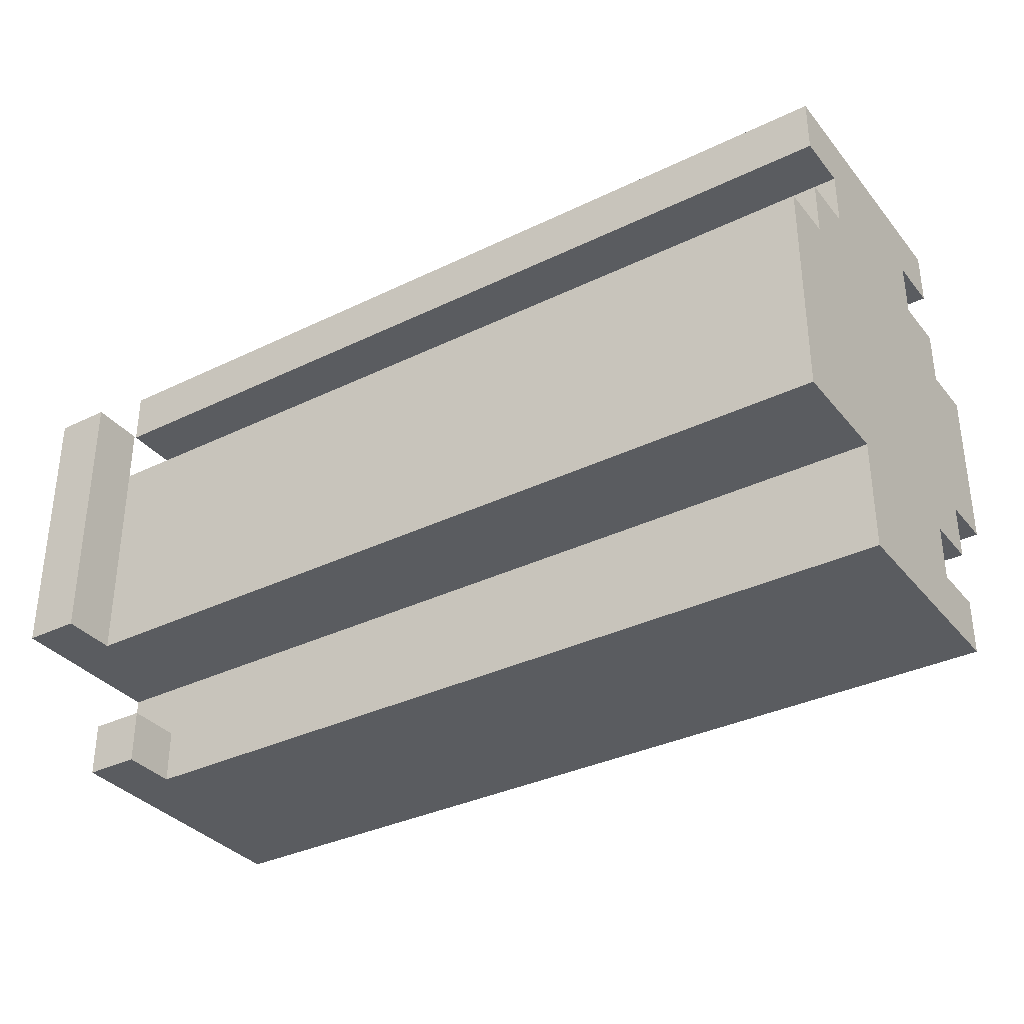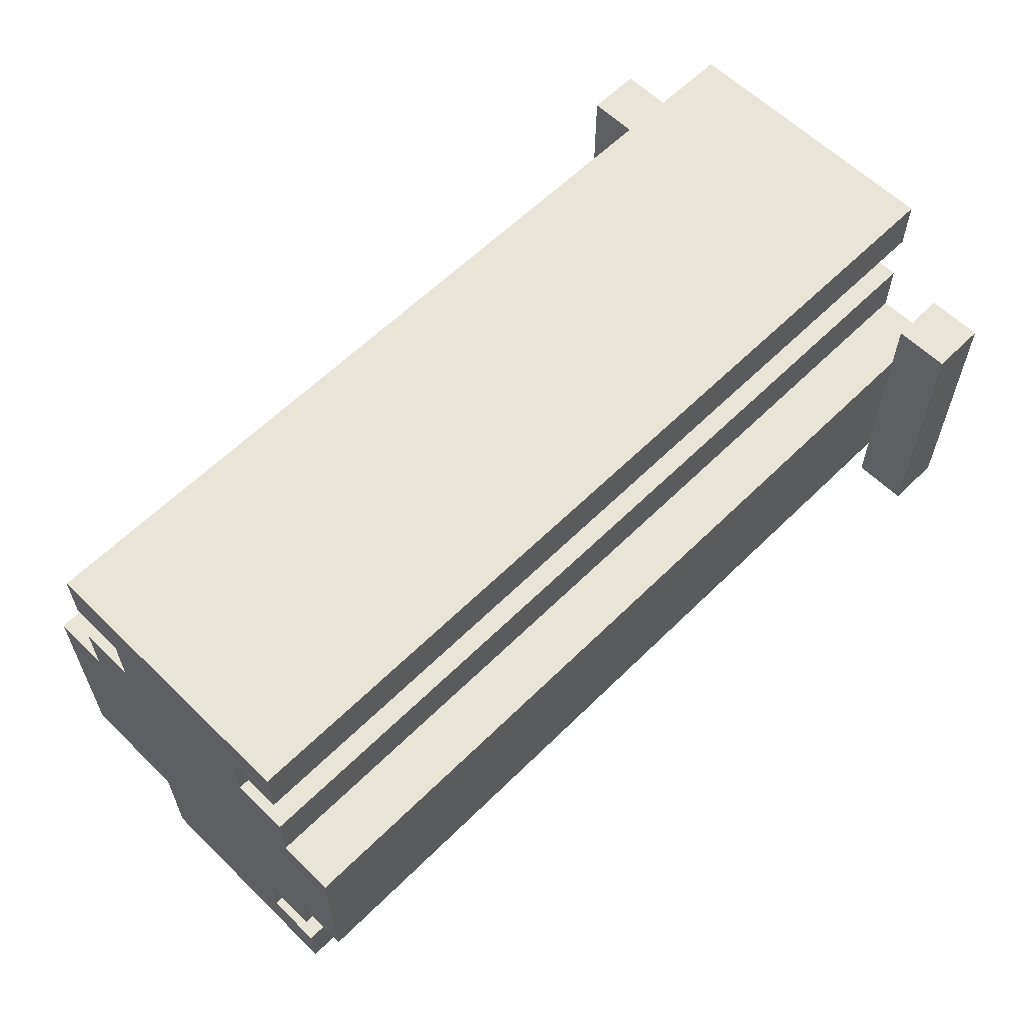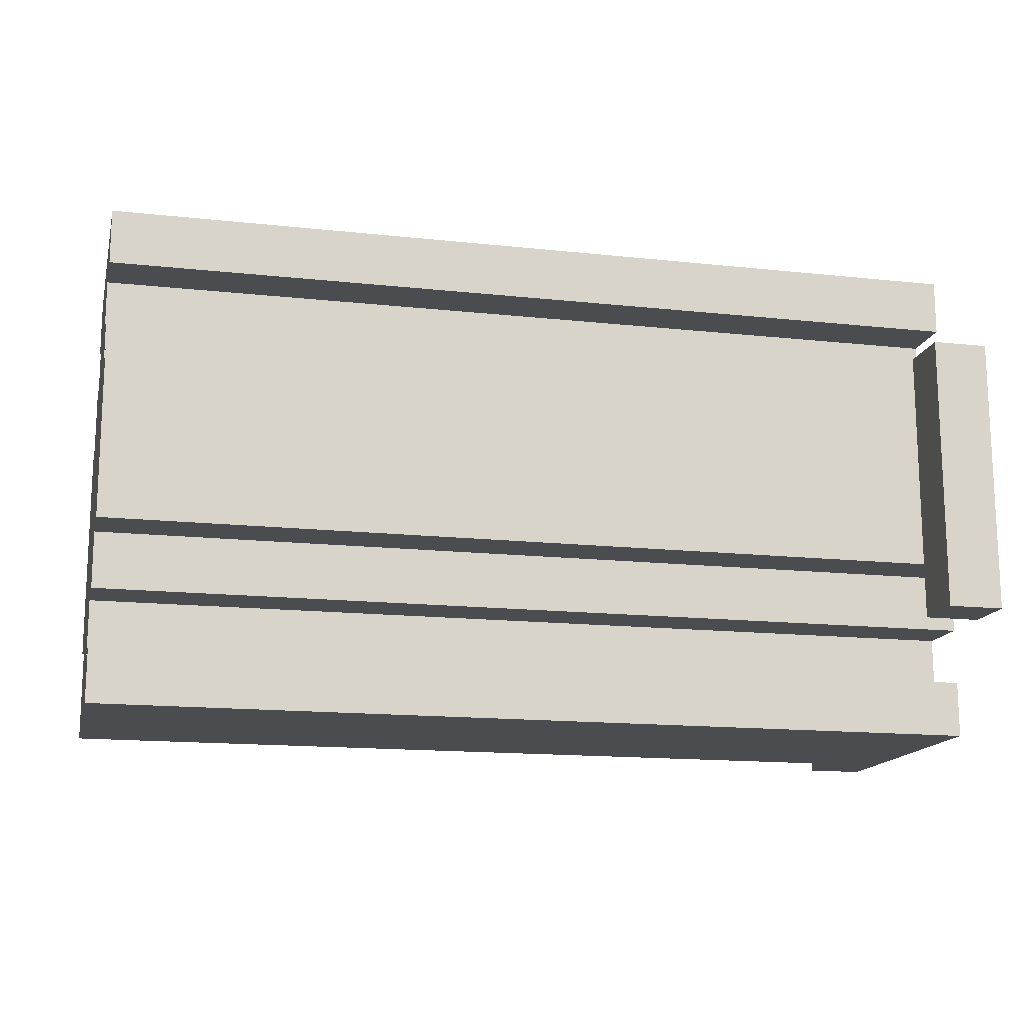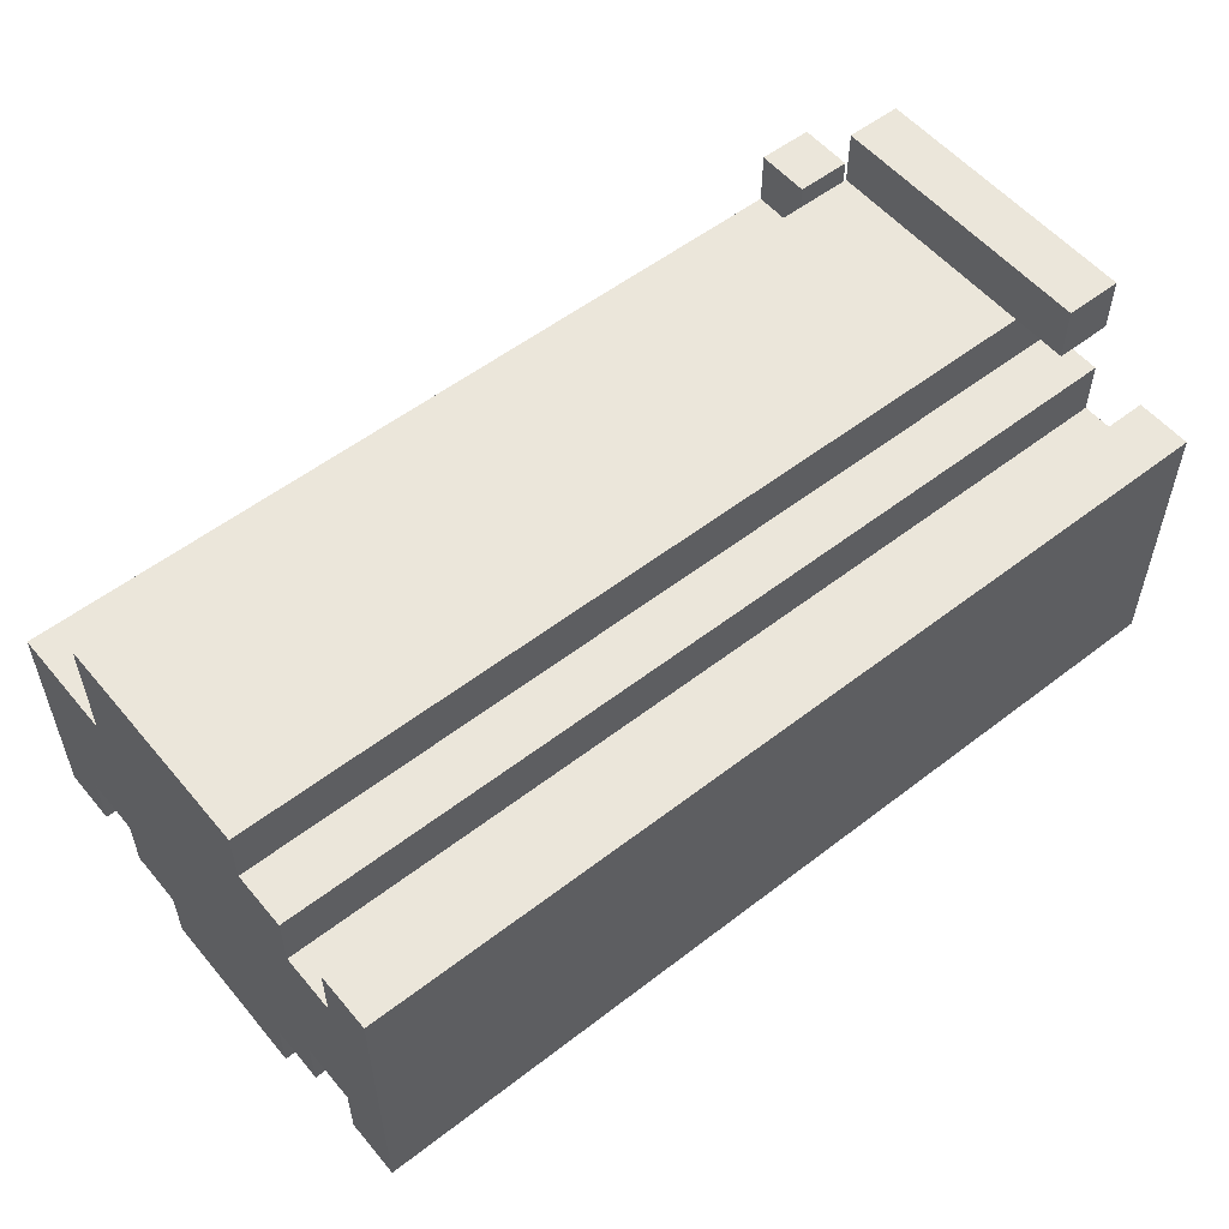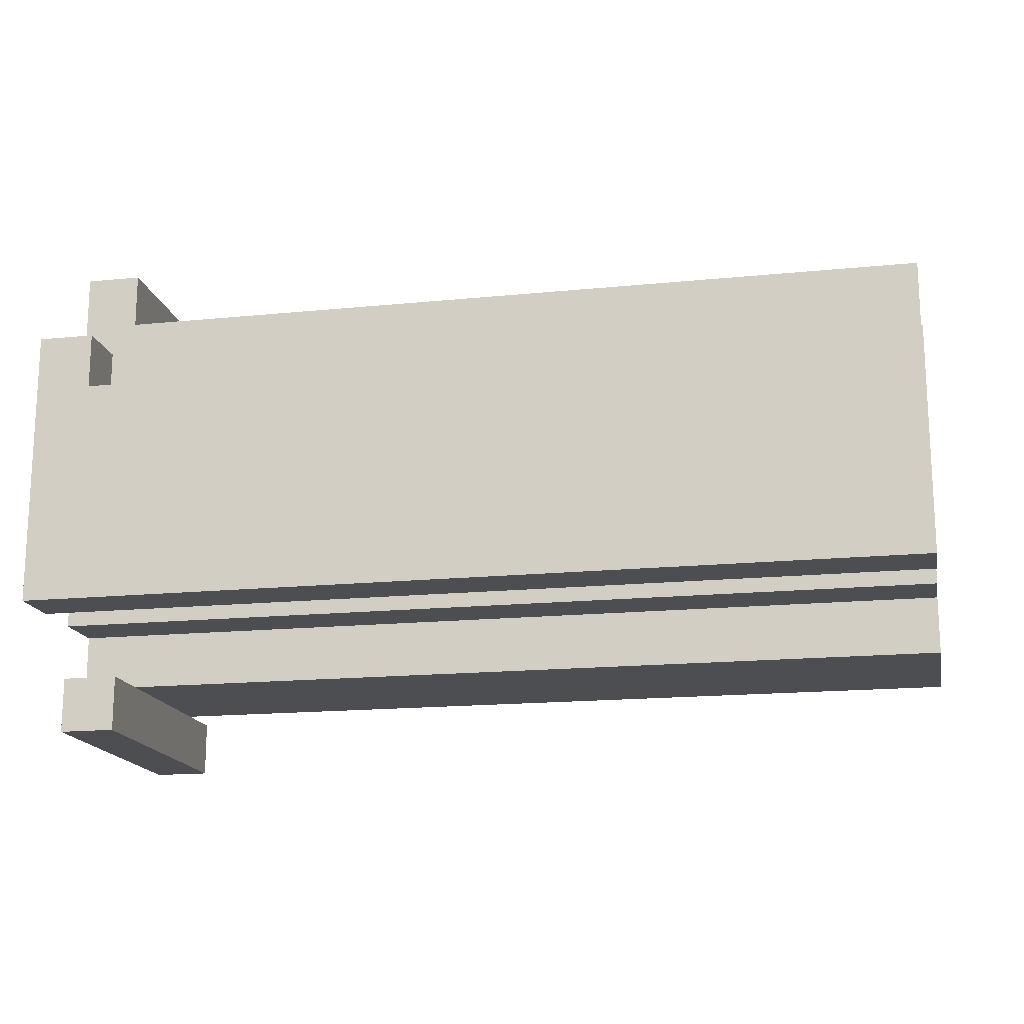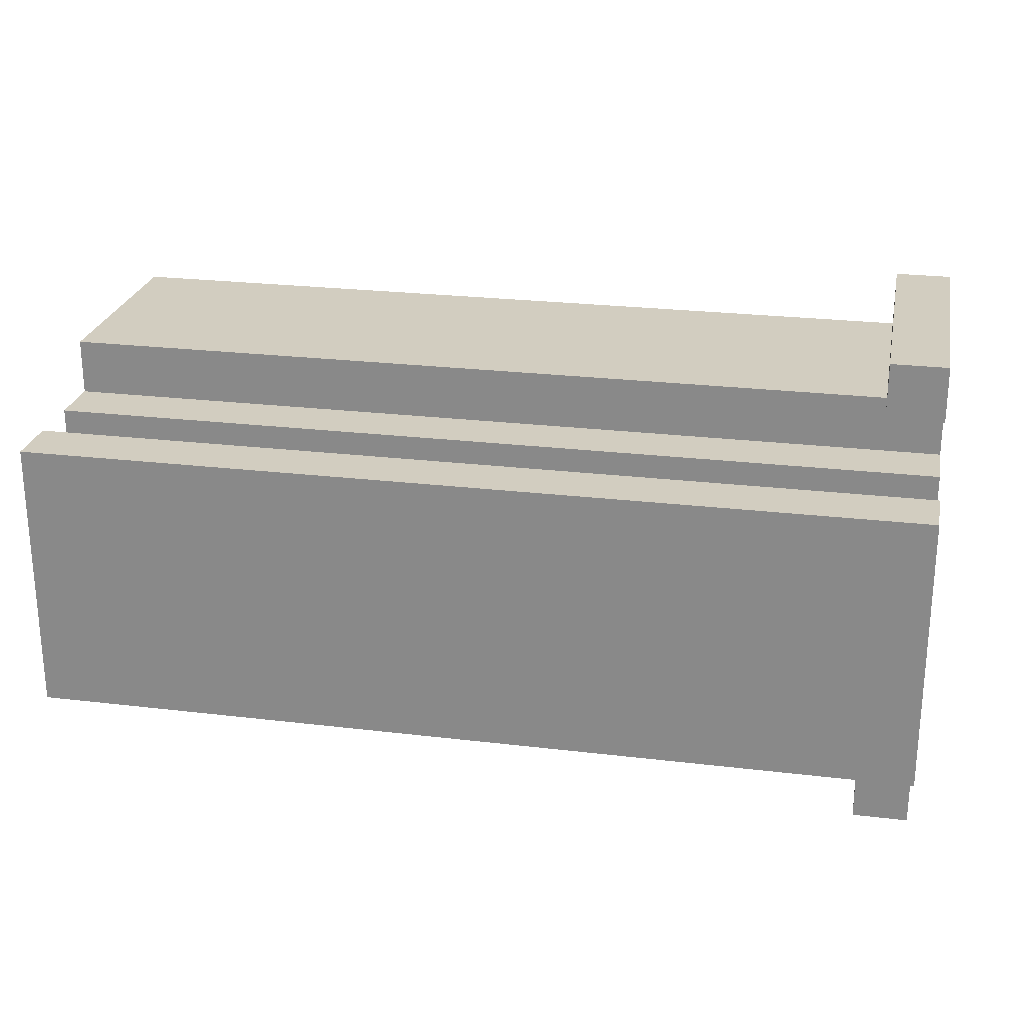
<metadata>
{"format":"obj","ext":"obj","renderer":"f3d","projection":"perspective","resolution":1024,"background":"white","views":[{"elev":-34.4,"azim":33.2,"up":"+Y"},{"elev":60.5,"azim":134.8,"up":"+Y"},{"elev":-15.2,"azim":167.0,"up":"+Y"},{"elev":54.9,"azim":140.8,"up":"+Z"},{"elev":-16.7,"azim":11.5,"up":"+Z"},{"elev":24.7,"azim":-168.9,"up":"+Z"}]}
</metadata>
<code>
o
v -0.8 1.6 0.2
v -0.8 1.6 -0.3
v -0.8 1.7 0.2
v -0.8 1.7 0.1
v -0.8 1.7 -0.2
v -0.8 1.7 -0.3
v -0.8 1.8 0.4
v -0.8 1.8 0.3
v -0.8 1.8 0.2
v -0.8 1.8 0.1
v -0.8 1.8 -0.2
v -0.8 1.8 -0.3
v -0.8 1.8 -0.4
v -0.8 1.8 -0.5
v -0.8 1.9 0.3
v -0.8 1.9 0.2
v -0.8 1.9 0.1
v -0.8 1.9 -0.2
v -0.8 1.9 -0.3
v -0.8 1.9 -0.4
v -0.8 2.2 0.3
v -0.8 2.2 0.2
v -0.8 2.2 0.1
v -0.8 2.2 -0.2
v -0.8 2.2 -0.3
v -0.8 2.2 -0.4
v -0.8 2.3 0.4
v -0.8 2.3 0.3
v -0.8 2.3 0.2
v -0.8 2.3 0.1
v -0.8 2.3 -0.2
v -0.8 2.3 -0.3
v -0.8 2.3 -0.4
v -0.8 2.3 -0.5
v -0.8 2.4 0.2
v -0.8 2.4 0.1
v -0.8 2.4 -0.2
v -0.8 2.4 -0.3
v -0.8 2.5 0.2
v -0.8 2.5 -0.3
v -0.6 1.9 0.1
v -0.6 1.9 -0.2
v -0.6 2.2 0.1
v -0.6 2.2 -0.2
v -0.7 1.6 0.2
v -0.7 1.6 0.1
v -0.7 1.7 0.2
v -0.7 1.7 0.1
v -0.7 1.8 0.4
v -0.7 1.8 0.3
v -0.7 1.8 -0.4
v -0.7 1.8 -0.5
v -0.7 1.9 -0.4
v -0.7 2.2 0.3
v -0.7 2.2 -0.4
v -0.7 2.3 0.4
v -0.7 2.3 0.3
v -0.7 2.3 -0.4
v -0.7 2.3 -0.5
v 0.8 1.6 0.1
v 0.8 1.6 -0.3
v 0.8 1.7 -0.2
v 0.8 1.7 -0.3
v 0.8 1.8 0.3
v 0.8 1.8 0.1
v 0.8 1.8 -0.2
v 0.8 1.8 -0.3
v 0.8 1.9 -0.3
v 0.8 1.9 -0.4
v 0.8 2.2 0.3
v 0.8 2.2 0.2
v 0.8 2.2 -0.3
v 0.8 2.2 -0.4
v 0.8 2.3 0.2
v 0.8 2.3 0.1
v 0.8 2.3 -0.2
v 0.8 2.3 -0.3
v 0.8 2.4 0.2
v 0.8 2.4 0.1
v 0.8 2.4 -0.2
v 0.8 2.4 -0.3
v 0.8 2.5 0.2
v 0.8 2.5 -0.3
v -0.8 1.8 0.4
v -0.8 2.3 0.4
v -0.7 1.8 0.4
v -0.7 2.3 0.4
v -0.7 1.8 0.3
v -0.7 2.2 0.3
v 0.8 1.8 0.3
v 0.8 2.2 0.3
v -0.8 1.6 0.2
v -0.8 1.7 0.2
v -0.8 2.2 0.2
v -0.8 2.3 0.2
v -0.8 2.4 0.2
v -0.8 2.5 0.2
v -0.7 1.6 0.2
v -0.7 1.7 0.2
v -0.7 2.2 0.2
v -0.7 2.3 0.2
v -0.7 2.4 0.2
v -0.7 2.5 0.2
v 0.8 2.2 0.2
v 0.8 2.3 0.2
v 0.8 2.4 0.2
v 0.8 2.5 0.2
v -0.8 1.7 0.1
v -0.8 1.8 0.1
v -0.8 2.3 0.1
v -0.8 2.4 0.1
v -0.7 1.6 0.1
v -0.7 1.7 0.1
v -0.7 1.8 0.1
v -0.7 2.3 0.1
v -0.7 2.4 0.1
v 0.8 1.6 0.1
v 0.8 1.8 0.1
v 0.8 2.3 0.1
v 0.8 2.4 0.1
v -0.8 1.9 -0.2
v -0.8 2.2 -0.2
v -0.7 1.9 -0.2
v -0.7 2.2 -0.2
v -0.6 1.9 -0.2
v -0.6 2.2 -0.2
v -0.8 1.8 -0.4
v -0.8 1.9 -0.4
v -0.8 2.2 -0.4
v -0.8 2.3 -0.4
v -0.7 1.8 -0.4
v -0.7 1.9 -0.4
v -0.7 2.2 -0.4
v -0.7 2.3 -0.4
v -0.8 2.2 0.3
v -0.8 2.3 0.3
v -0.7 2.2 0.3
v -0.7 2.3 0.3
v -0.8 1.9 0.1
v -0.8 2.2 0.1
v -0.7 1.9 0.1
v -0.7 2.2 0.1
v -0.6 1.9 0.1
v -0.6 2.2 0.1
v -0.8 1.7 -0.2
v -0.8 1.8 -0.2
v -0.8 2.3 -0.2
v -0.8 2.4 -0.2
v -0.7 1.7 -0.2
v -0.7 1.8 -0.2
v -0.7 2.3 -0.2
v -0.7 2.4 -0.2
v 0.8 1.7 -0.2
v 0.8 1.8 -0.2
v 0.8 2.3 -0.2
v 0.8 2.4 -0.2
v -0.8 1.6 -0.3
v -0.8 1.7 -0.3
v -0.8 1.8 -0.3
v -0.8 1.9 -0.3
v -0.8 2.2 -0.3
v -0.8 2.3 -0.3
v -0.8 2.4 -0.3
v -0.8 2.5 -0.3
v -0.7 1.6 -0.3
v -0.7 1.7 -0.3
v -0.7 1.8 -0.3
v -0.7 1.9 -0.3
v -0.7 2.2 -0.3
v -0.7 2.3 -0.3
v -0.7 2.4 -0.3
v -0.7 2.5 -0.3
v 0.8 1.6 -0.3
v 0.8 1.7 -0.3
v 0.8 1.8 -0.3
v 0.8 1.9 -0.3
v 0.8 2.2 -0.3
v 0.8 2.3 -0.3
v 0.8 2.4 -0.3
v 0.8 2.5 -0.3
v -0.7 1.9 -0.4
v -0.7 2.2 -0.4
v 0.8 1.9 -0.4
v 0.8 2.2 -0.4
v -0.8 1.8 -0.5
v -0.8 2.3 -0.5
v -0.7 1.8 -0.5
v -0.7 2.3 -0.5
v -0.8 1.6 0.2
v -0.7 1.6 0.2
v -0.7 1.6 0.1
v 0.8 1.6 0.1
v -0.8 1.6 -0.3
v -0.7 1.6 -0.3
v 0.8 1.6 -0.3
v -0.8 1.8 0.4
v -0.7 1.8 0.4
v -0.8 1.8 0.3
v -0.7 1.8 0.3
v 0.8 1.8 0.3
v -0.8 1.8 0.2
v -0.7 1.8 0.2
v -0.8 1.8 0.1
v -0.7 1.8 0.1
v 0.8 1.8 0.1
v -0.8 1.8 -0.2
v -0.7 1.8 -0.2
v 0.8 1.8 -0.2
v -0.8 1.8 -0.3
v -0.7 1.8 -0.3
v 0.8 1.8 -0.3
v -0.8 1.8 -0.4
v -0.7 1.8 -0.4
v -0.8 1.8 -0.5
v -0.7 1.8 -0.5
v -0.8 1.9 -0.3
v -0.7 1.9 -0.3
v 0.8 1.9 -0.3
v -0.8 1.9 -0.4
v -0.7 1.9 -0.4
v 0.8 1.9 -0.4
v -0.8 2.2 0.1
v -0.7 2.2 0.1
v -0.6 2.2 0.1
v -0.8 2.2 -0.2
v -0.7 2.2 -0.2
v -0.6 2.2 -0.2
v -0.8 2.4 0.2
v -0.7 2.4 0.2
v 0.8 2.4 0.2
v -0.8 2.4 0.1
v -0.7 2.4 0.1
v 0.8 2.4 0.1
v -0.8 2.4 -0.2
v -0.7 2.4 -0.2
v 0.8 2.4 -0.2
v -0.8 2.4 -0.3
v -0.7 2.4 -0.3
v 0.8 2.4 -0.3
v -0.8 1.7 0.2
v -0.7 1.7 0.2
v -0.8 1.7 0.1
v -0.7 1.7 0.1
v -0.8 1.7 -0.2
v -0.7 1.7 -0.2
v 0.8 1.7 -0.2
v -0.8 1.7 -0.3
v -0.7 1.7 -0.3
v 0.8 1.7 -0.3
v -0.8 1.9 0.1
v -0.7 1.9 0.1
v -0.6 1.9 0.1
v -0.8 1.9 -0.2
v -0.7 1.9 -0.2
v -0.6 1.9 -0.2
v -0.8 2.2 0.3
v -0.7 2.2 0.3
v 0.8 2.2 0.3
v -0.8 2.2 0.2
v -0.7 2.2 0.2
v 0.8 2.2 0.2
v -0.8 2.2 -0.3
v -0.7 2.2 -0.3
v 0.8 2.2 -0.3
v -0.8 2.2 -0.4
v -0.7 2.2 -0.4
v 0.8 2.2 -0.4
v -0.8 2.3 0.4
v -0.7 2.3 0.4
v -0.8 2.3 0.3
v -0.7 2.3 0.3
v -0.8 2.3 0.2
v -0.7 2.3 0.2
v 0.8 2.3 0.2
v -0.8 2.3 0.1
v -0.7 2.3 0.1
v 0.8 2.3 0.1
v -0.8 2.3 -0.2
v -0.7 2.3 -0.2
v 0.8 2.3 -0.2
v -0.8 2.3 -0.3
v -0.7 2.3 -0.3
v 0.8 2.3 -0.3
v -0.8 2.3 -0.4
v -0.7 2.3 -0.4
v -0.8 2.3 -0.5
v -0.7 2.3 -0.5
v -0.8 2.5 0.2
v -0.7 2.5 0.2
v 0.8 2.5 0.2
v -0.8 2.5 -0.3
v -0.7 2.5 -0.3
v 0.8 2.5 -0.3
f 3 2 1
f 4 2 3
f 5 2 4
f 6 2 5
f 10 5 4
f 11 5 10
f 15 9 8
f 15 8 7
f 16 10 9
f 16 9 15
f 17 11 10
f 17 10 16
f 18 12 11
f 18 11 17
f 19 12 18
f 20 14 13
f 21 16 15
f 21 15 7
f 22 17 16
f 22 16 21
f 23 17 22
f 24 19 18
f 25 20 19
f 25 19 24
f 26 14 20
f 26 20 25
f 27 21 7
f 28 21 27
f 29 23 22
f 30 24 23
f 30 23 29
f 31 25 24
f 31 24 30
f 32 25 31
f 33 14 26
f 34 14 33
f 36 31 30
f 37 31 36
f 39 36 35
f 39 38 37
f 39 37 36
f 40 38 39
f 43 42 41
f 44 42 43
f 45 46 47
f 47 46 48
f 51 52 53
f 49 50 54
f 53 52 55
f 49 54 56
f 56 54 57
f 55 52 58
f 58 52 59
f 60 61 62
f 62 61 63
f 60 62 65
f 65 62 66
f 64 65 68
f 66 67 68
f 65 66 68
f 64 68 70
f 68 69 70
f 70 69 71
f 71 69 72
f 72 69 73
f 71 72 74
f 74 72 75
f 75 72 76
f 76 72 77
f 75 76 79
f 79 76 80
f 78 79 82
f 80 81 82
f 79 80 82
f 82 81 83
f 86 85 84
f 87 85 86
f 90 89 88
f 91 89 90
f 98 93 92
f 99 93 98
f 100 95 94
f 101 95 100
f 102 97 96
f 103 97 102
f 104 101 100
f 105 101 104
f 106 103 102
f 107 103 106
f 113 109 108
f 114 109 113
f 115 111 110
f 116 111 115
f 117 114 113
f 117 113 112
f 118 114 117
f 119 116 115
f 120 116 119
f 123 122 121
f 124 122 123
f 125 124 123
f 126 124 125
f 131 128 127
f 132 128 131
f 133 130 129
f 134 130 133
f 135 136 137
f 137 136 138
f 139 140 141
f 141 140 142
f 141 142 143
f 143 142 144
f 145 146 149
f 149 146 150
f 147 148 151
f 151 148 152
f 149 150 153
f 153 150 154
f 151 152 155
f 155 152 156
f 157 158 165
f 165 158 166
f 159 160 167
f 167 160 168
f 161 162 169
f 169 162 170
f 163 164 171
f 171 164 172
f 165 166 173
f 173 166 174
f 167 168 175
f 175 168 176
f 169 170 177
f 177 170 178
f 171 172 179
f 179 172 180
f 181 182 183
f 183 182 184
f 185 186 187
f 187 186 188
f 191 190 189
f 193 191 189
f 194 192 191
f 194 191 193
f 195 192 194
f 198 197 196
f 199 197 198
f 201 199 198
f 201 200 199
f 202 200 201
f 203 202 201
f 204 200 202
f 204 202 203
f 205 200 204
f 209 207 206
f 210 208 207
f 210 207 209
f 211 208 210
f 214 213 212
f 215 213 214
f 219 217 216
f 220 218 217
f 220 217 219
f 221 218 220
f 225 223 222
f 226 224 223
f 226 223 225
f 227 224 226
f 231 229 228
f 232 230 229
f 232 229 231
f 233 230 232
f 237 235 234
f 238 236 235
f 238 235 237
f 239 236 238
f 240 241 242
f 242 241 243
f 244 245 247
f 245 246 248
f 247 245 248
f 248 246 249
f 250 251 253
f 251 252 254
f 253 251 254
f 254 252 255
f 256 257 259
f 257 258 260
f 259 257 260
f 260 258 261
f 262 263 265
f 263 264 266
f 265 263 266
f 266 264 267
f 268 269 270
f 270 269 271
f 272 273 275
f 273 274 276
f 275 273 276
f 276 274 277
f 278 279 281
f 279 280 282
f 281 279 282
f 282 280 283
f 284 285 286
f 286 285 287
f 288 289 291
f 289 290 292
f 291 289 292
f 292 290 293

</code>
